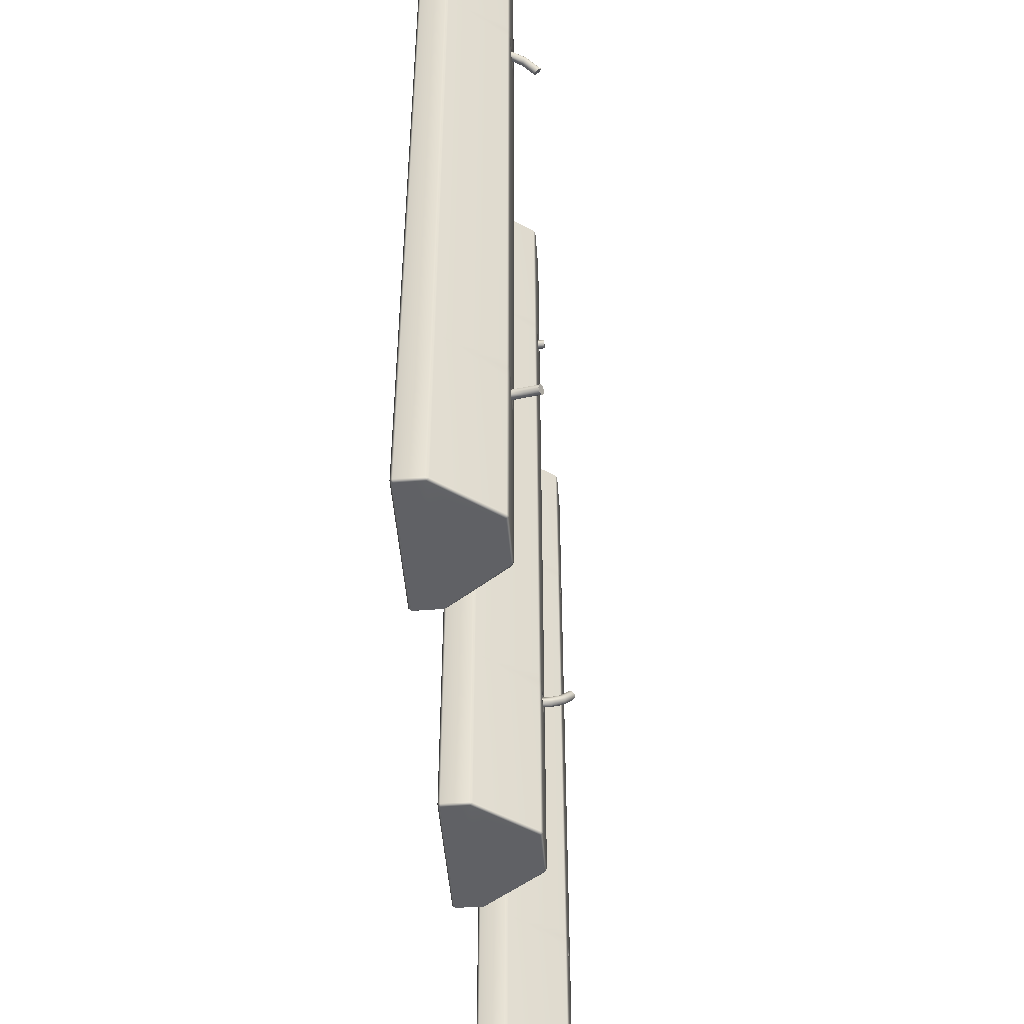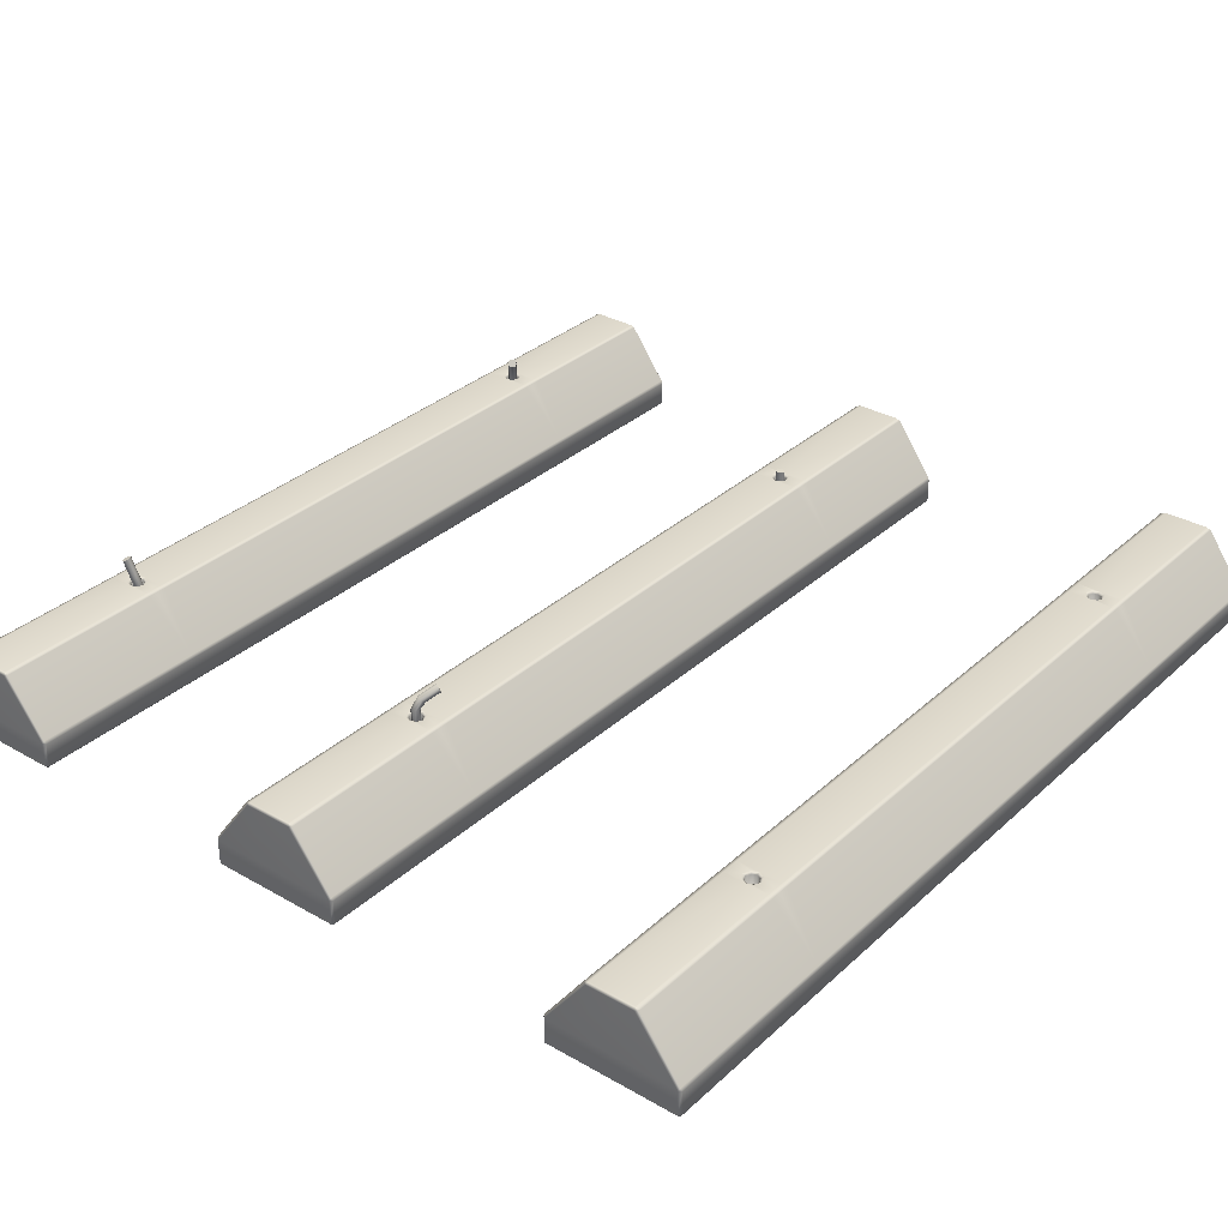
<metadata>
{"format":"obj","ext":"obj","renderer":"f3d","projection":"perspective","resolution":1024,"background":"white","views":[{"elev":-49.3,"azim":94.6,"up":"+Z"},{"elev":32.4,"azim":-141.3,"up":"+Y"}]}
</metadata>
<code>
g default
v 169.4 14.77 -48.33
v 169.4 14.77 -45.03
v 169.4 14.77 45.11
v 171.1 14.77 -46.76
v 167.8 14.77 -46.76
v 169.4 14.77 48.24
v 171 14.77 46.75
v 167.8 14.77 46.75
v 170.5 14.77 -47.82
v 170.5 14.77 -45.62
v 168.3 14.77 -47.82
v 168.3 14.77 -45.62
v 168.3 14.77 45.59
v 168.3 14.77 47.84
v 170.6 14.77 47.84
v 170.6 14.77 45.59
v 170.6 12.86 -46.73
v 170.2 12.86 -47.49
v 169.4 12.86 -47.85
v 168.6 12.86 -47.49
v 168.2 12.86 -46.73
v 168.6 12.86 -45.93
v 169.4 12.86 -45.51
v 170.2 12.86 -45.93
v 170.5 12.86 46.73
v 170.2 12.86 45.94
v 169.4 12.86 45.62
v 168.6 12.86 45.94
v 168.3 12.86 46.73
v 168.6 12.86 47.46
v 169.4 12.86 47.73
v 170.2 12.86 47.46
v 170.6 14.47 -46.73
v 170.2 14.47 -47.49
v 169.4 14.47 -47.85
v 168.6 14.47 -47.49
v 168.2 14.47 -46.73
v 168.6 14.47 -45.93
v 169.4 14.47 -45.51
v 170.2 14.47 -45.93
v 170.5 14.38 46.73
v 170.2 14.38 45.94
v 169.4 14.38 45.62
v 168.6 14.38 45.94
v 168.3 14.38 46.73
v 168.6 14.38 47.46
v 169.4 14.38 47.73
v 170.2 14.38 47.46
v 158.2 0 77.43
v 158.2 0.4362 77.86
v 157.8 0.4362 77.43
v 157.8 0.4362 -77.43
v 158.2 0.4362 -77.86
v 158.2 0 -77.43
v 158 5.149 77.41
v 157.8 4.543 77.41
v 158.2 4.745 77.86
v 181 0.4362 77.43
v 180.6 0.4362 77.86
v 180.6 0 77.43
v 181 4.543 77.41
v 180.9 5.149 77.41
v 180.6 4.745 77.86
v 157.8 4.553 46.72
v 158 5.141 46.72
v 180.9 5.141 46.72
v 181 4.553 46.72
v 158 5.149 -77.41
v 158.2 4.745 -77.86
v 157.8 4.543 -77.41
v 181 4.543 -77.41
v 180.6 4.745 -77.86
v 180.9 5.149 -77.41
v 180.6 0.4362 -77.86
v 181 0.4362 -77.43
v 180.6 0 -77.43
v 164.8 14.47 77.42
v 165.4 14.35 77.86
v 165.6 14.77 77.42
v 173.5 14.35 77.86
v 174 14.47 77.42
v 173.3 14.77 77.42
v 174 14.47 -77.42
v 173.5 14.35 -77.86
v 173.3 14.77 -77.42
v 174 14.48 48.24
v 173.3 14.77 48.24
v 165.6 14.77 -77.42
v 165.4 14.35 -77.86
v 164.8 14.47 -77.42
v 164.8 14.48 48.24
v 165.5 14.77 48.24
v 165.5 14.77 -46.73
v 164.8 14.48 -46.72
v 164.8 14.48 -48.33
v 165.5 14.77 -48.33
v 158 5.141 -46.72
v 157.8 4.553 -46.72
v 181 4.553 -46.72
v 180.9 5.141 -46.72
v 174 14.48 -46.72
v 173.3 14.77 -46.73
v 174 14.48 -48.33
v 173.3 14.77 -48.33
v 165.5 14.77 46.73
v 164.8 14.48 46.72
v 164.8 14.48 45.14
v 165.5 14.77 45.14
v 174 14.48 46.72
v 173.3 14.77 46.73
v 174 14.48 45.14
v 173.3 14.77 45.14
v 164.8 14.48 -45
v 165.5 14.77 -45
v 174 14.48 -45
v 173.3 14.77 -45
v 169.4 12.86 -46.73
v 169.4 12.86 46.73
g ParkingBlock_A_01
f 17 117 23 24
f 31 118 29 30
f 33 34 18 17
f 34 35 19 18
f 35 36 20 19
f 36 37 21 20
f 37 38 22 21
f 38 39 23 22
f 39 40 24 23
f 40 33 17 24
f 41 42 26 25
f 42 43 27 26
f 43 44 28 27
f 44 45 29 28
f 45 46 30 29
f 46 47 31 30
f 47 48 32 31
f 48 41 25 32
f 4 9 34 33
f 9 1 35 34
f 1 11 36 35
f 11 5 37 36
f 5 12 38 37
f 12 2 39 38
f 2 10 40 39
f 10 4 33 40
f 7 16 42 41
f 16 3 43 42
f 3 13 44 43
f 13 8 45 44
f 8 14 46 45
f 14 6 47 46
f 6 15 48 47
f 15 7 41 48
f 50 49 60 59
f 51 50 57 56
f 52 54 49 51
f 53 52 70 69
f 54 53 74 76
f 55 57 78 77
f 56 55 65 64
f 59 58 61 63
f 62 61 67 66
f 63 62 81 80
f 68 70 98 97
f 69 68 90 89
f 71 73 100 99
f 72 71 75 74
f 73 72 84 83
f 76 75 58 60
f 77 79 92 91
f 79 78 80 82
f 82 81 86 87
f 83 85 104 103
f 85 84 89 88
f 87 86 109 110
f 88 90 95 96
f 91 92 105 106
f 93 94 113 114
f 94 93 96 95
f 101 102 116 115
f 102 101 103 104
f 106 105 108 107
f 107 108 114 113
f 64 65 97 98
f 66 67 99 100
f 110 109 111 112
f 112 111 115 116
f 50 59 63 57
f 72 74 53 69
f 63 80 78 57
f 86 66 109
f 89 84 72 69
f 65 91 106
f 95 97 94
f 101 100 103
f 107 65 106
f 66 111 109
f 104 9 4 102
f 96 11 1
f 3 112 116 2
f 2 114 108 3
f 92 14 8 105
f 87 15 6
f 113 97 65 107
f 52 51 64 98
f 100 115 111 66
f 62 66 86 81
f 76 60 49 54
f 64 51 56
f 91 65 55 77
f 97 113 94
f 101 115 100
f 68 97 95 90
f 99 75 71
f 103 100 73 83
f 6 82 87
f 3 108 13
f 112 16 7 110
f 1 88 96
f 2 116 10
f 93 114 12 5
f 104 1 9
f 10 116 102 4
f 93 5 11 96
f 12 114 2
f 13 108 105 8
f 92 6 14
f 7 15 87 110
f 3 16 112
f 49 50 51
f 52 53 54
f 55 56 57
f 58 59 60
f 61 62 63
f 68 69 70
f 71 72 73
f 74 75 76
f 77 78 79
f 80 81 82
f 83 84 85
f 88 89 90
f 17 18 19 117
f 117 19 20 21
f 23 117 21 22
f 118 27 28 29
f 25 118 31 32
f 25 26 27 118
f 58 67 61
f 6 92 79
f 6 79 82
f 1 104 85
f 1 85 88
f 58 75 99 67
f 52 98 70
g default
v 231.6 14.77 -48.33
v 231.6 14.77 -45.03
v 231.6 14.77 45.11
v 233.2 14.77 -46.76
v 229.9 14.77 -46.76
v 231.6 14.77 48.24
v 233.2 14.77 46.75
v 230 14.77 46.75
v 232.7 14.77 -47.82
v 232.7 14.77 -45.62
v 230.5 14.77 -47.82
v 230.5 14.77 -45.62
v 230.4 14.77 45.59
v 230.4 14.77 47.84
v 232.7 14.77 47.84
v 232.7 14.77 45.59
v 232.7 12.86 -46.73
v 232.3 12.86 -47.49
v 231.6 12.86 -47.85
v 230.8 12.86 -47.49
v 230.4 12.86 -46.73
v 230.8 12.86 -45.93
v 231.6 12.86 -45.51
v 232.3 12.86 -45.93
v 232.6 12.86 46.73
v 232.3 12.86 45.94
v 231.6 12.86 45.62
v 230.8 12.86 45.94
v 230.5 12.86 46.73
v 230.8 12.86 47.46
v 231.6 12.86 47.73
v 232.3 12.86 47.46
v 232.7 14.47 -46.73
v 232.3 14.47 -47.49
v 231.6 14.47 -47.85
v 230.8 14.47 -47.49
v 230.4 14.47 -46.73
v 230.8 14.47 -45.93
v 231.6 14.47 -45.51
v 232.3 14.47 -45.93
v 232.6 14.38 46.73
v 232.3 14.38 45.94
v 231.6 14.38 45.62
v 230.8 14.38 45.94
v 230.5 14.38 46.73
v 230.8 14.38 47.46
v 231.6 14.38 47.73
v 232.3 14.38 47.46
v 220.4 0 77.43
v 220.4 0.4362 77.86
v 219.9 0.4362 77.43
v 219.9 0.4362 -77.43
v 220.4 0.4362 -77.86
v 220.4 0 -77.43
v 220.1 5.149 77.41
v 219.9 4.543 77.41
v 220.3 4.745 77.86
v 243.2 0.4362 77.43
v 242.8 0.4362 77.86
v 242.8 0 77.43
v 243.2 4.543 77.41
v 243 5.149 77.41
v 242.8 4.745 77.86
v 219.9 4.553 46.72
v 220.1 5.141 46.72
v 243 5.141 46.72
v 243.2 4.553 46.72
v 220.1 5.149 -77.41
v 220.3 4.745 -77.86
v 219.9 4.543 -77.41
v 243.2 4.543 -77.41
v 242.8 4.745 -77.86
v 243 5.149 -77.41
v 242.8 0.4362 -77.86
v 243.2 0.4362 -77.43
v 242.8 0 -77.43
v 226.9 14.47 77.42
v 227.5 14.35 77.86
v 227.7 14.77 77.42
v 235.6 14.35 77.86
v 236.2 14.47 77.42
v 235.4 14.77 77.42
v 236.2 14.47 -77.42
v 235.6 14.35 -77.86
v 235.4 14.77 -77.42
v 236.2 14.48 48.24
v 235.4 14.77 48.24
v 227.7 14.77 -77.42
v 227.5 14.35 -77.86
v 226.9 14.47 -77.42
v 226.9 14.48 48.24
v 227.7 14.77 48.24
v 227.7 14.77 -46.73
v 226.9 14.48 -46.72
v 226.9 14.48 -48.33
v 227.7 14.77 -48.33
v 220.1 5.141 -46.72
v 219.9 4.553 -46.72
v 243.2 4.553 -46.72
v 243 5.141 -46.72
v 236.2 14.48 -46.72
v 235.4 14.77 -46.73
v 236.2 14.48 -48.33
v 235.4 14.77 -48.33
v 227.7 14.77 46.73
v 226.9 14.48 46.72
v 226.9 14.48 45.14
v 227.7 14.77 45.14
v 236.2 14.48 46.72
v 235.4 14.77 46.73
v 236.2 14.48 45.14
v 235.4 14.77 45.14
v 226.9 14.48 -45
v 227.7 14.77 -45
v 236.2 14.48 -45
v 235.4 14.77 -45
v 231.6 12.86 -46.73
v 231.6 12.86 46.73
v 232.1 9.613 46.15
v 231.6 9.613 45.92
v 231 9.613 46.15
v 230.8 9.613 46.71
v 231 9.613 47.27
v 231.6 9.613 47.5
v 232.1 9.613 47.27
v 232.3 9.613 46.71
v 232.1 12.77 46.15
v 231.6 12.77 45.92
v 231 12.77 46.15
v 230.8 12.77 46.71
v 231 12.77 47.27
v 231.6 12.77 47.5
v 232.1 12.77 47.27
v 232.3 12.77 46.71
v 232.1 15.93 46.15
v 231.6 15.93 45.92
v 231 15.93 46.15
v 230.8 15.93 46.71
v 231 15.93 47.27
v 231.6 15.93 47.5
v 232.1 15.93 47.27
v 232.3 15.93 46.71
v 231.6 15.93 46.71
v 232.3 12.91 -47.04
v 231.3 12.91 -47.47
v 230.8 12.91 -46.43
v 231.9 12.91 -45.99
v 232.1 16.07 -47.29
v 231.6 16.07 -47.52
v 231 16.07 -47.29
v 230.8 16.07 -46.73
v 231 16.07 -46.17
v 231.6 16.07 -45.94
v 232.1 16.07 -46.17
v 232.3 16.07 -46.73
v 231.5 18.22 -46.16
v 231 18.2 -46.47
v 230.5 17.85 -46.46
v 230.3 17.37 -46.14
v 230.5 17.05 -45.69
v 231.1 17.07 -45.37
v 231.5 17.42 -45.38
v 231.7 17.9 -45.71
v 230 19.71 -43.75
v 229.4 19.67 -44.06
v 229 19.25 -44.12
v 228.9 18.69 -43.89
v 229.2 18.33 -43.51
v 229.7 18.37 -43.21
v 230.2 18.79 -43.15
v 230.3 19.34 -43.37
v 229.6 19.02 -43.63
g ParkingBlock_B_01
f 135 235 141 142
f 149 236 147 148
f 151 152 136 135
f 152 153 137 136
f 153 154 138 137
f 154 155 139 138
f 155 156 140 139
f 156 157 141 140
f 157 158 142 141
f 158 151 135 142
f 159 160 144 143
f 160 161 145 144
f 161 162 146 145
f 162 163 147 146
f 163 164 148 147
f 164 165 149 148
f 165 166 150 149
f 166 159 143 150
f 122 127 152 151
f 127 119 153 152
f 119 129 154 153
f 129 123 155 154
f 123 130 156 155
f 130 120 157 156
f 120 128 158 157
f 128 122 151 158
f 125 134 160 159
f 134 121 161 160
f 121 131 162 161
f 131 126 163 162
f 126 132 164 163
f 132 124 165 164
f 124 133 166 165
f 133 125 159 166
f 168 167 178 177
f 169 168 175 174
f 170 172 167 169
f 171 170 188 187
f 172 171 192 194
f 173 175 196 195
f 174 173 183 182
f 177 176 179 181
f 180 179 185 184
f 181 180 199 198
f 186 188 216 215
f 187 186 208 207
f 189 191 218 217
f 190 189 193 192
f 191 190 202 201
f 194 193 176 178
f 195 197 210 209
f 197 196 198 200
f 200 199 204 205
f 201 203 222 221
f 203 202 207 206
f 205 204 227 228
f 206 208 213 214
f 209 210 223 224
f 211 212 231 232
f 212 211 214 213
f 219 220 234 233
f 220 219 221 222
f 224 223 226 225
f 225 226 232 231
f 182 183 215 216
f 184 185 217 218
f 228 227 229 230
f 230 229 233 234
f 168 177 181 175
f 190 192 171 187
f 181 198 196 175
f 204 184 227
f 207 202 190 187
f 183 209 224
f 213 215 212
f 219 218 221
f 225 183 224
f 184 229 227
f 222 127 122 220
f 214 129 119
f 121 230 234 120
f 120 232 226 121
f 210 132 126 223
f 205 133 124
f 231 215 183 225
f 170 169 182 216
f 218 233 229 184
f 180 184 204 199
f 194 178 167 172
f 182 169 174
f 209 183 173 195
f 215 231 212
f 219 233 218
f 186 215 213 208
f 217 193 189
f 221 218 191 201
f 124 200 205
f 121 226 131
f 230 134 125 228
f 119 206 214
f 120 234 128
f 211 232 130 123
f 222 119 127
f 128 234 220 122
f 211 123 129 214
f 130 232 120
f 131 226 223 126
f 210 124 132
f 125 133 205 228
f 121 134 230
f 167 168 169
f 170 171 172
f 173 174 175
f 176 177 178
f 179 180 181
f 186 187 188
f 189 190 191
f 192 193 194
f 195 196 197
f 198 199 200
f 201 202 203
f 206 207 208
f 135 136 137 235
f 235 137 138 139
f 141 235 139 140
f 236 145 146 147
f 143 236 149 150
f 143 144 145 236
f 176 185 179
f 124 210 197
f 124 197 200
f 119 222 203
f 119 203 206
f 176 193 217 185
f 170 216 188
f 237 238 246 245
f 238 239 247 246
f 239 240 248 247
f 240 241 249 248
f 241 242 250 249
f 242 243 251 250
f 243 244 252 251
f 244 237 245 252
f 245 246 254 253
f 246 247 255 254
f 247 248 256 255
f 248 249 257 256
f 249 250 258 257
f 250 251 259 258
f 251 252 260 259
f 252 245 253 260
f 253 254 261
f 254 255 261
f 255 256 261
f 256 257 261
f 257 258 261
f 258 259 261
f 259 260 261
f 260 253 261
f 262 263 267 266
f 263 268 267
f 263 264 269 268
f 264 270 269
f 264 265 271 270
f 265 272 271
f 265 262 273 272
f 262 266 273
f 266 267 275 274
f 267 268 276 275
f 268 269 277 276
f 269 270 278 277
f 270 271 279 278
f 271 272 280 279
f 272 273 281 280
f 273 266 274 281
f 274 275 283 282
f 275 276 284 283
f 276 277 285 284
f 277 278 286 285
f 278 279 287 286
f 279 280 288 287
f 280 281 289 288
f 281 274 282 289
f 282 283 290
f 283 284 290
f 284 285 290
f 285 286 290
f 286 287 290
f 287 288 290
f 288 289 290
f 289 282 290
g default
v 292.7 14.77 -48.33
v 292.7 14.77 -45.03
v 292.7 14.77 45.11
v 294.4 14.77 -46.76
v 291.1 14.77 -46.76
v 292.7 14.77 48.24
v 294.3 14.77 46.75
v 291.1 14.77 46.75
v 293.9 14.77 -47.82
v 293.9 14.77 -45.62
v 291.6 14.77 -47.82
v 291.6 14.77 -45.62
v 291.6 14.77 45.59
v 291.6 14.77 47.84
v 293.9 14.77 47.84
v 293.9 14.77 45.59
v 293.9 12.86 -46.73
v 293.5 12.86 -47.49
v 292.7 12.86 -47.85
v 292 12.86 -47.49
v 291.6 12.86 -46.73
v 292 12.86 -45.93
v 292.7 12.86 -45.51
v 293.5 12.86 -45.93
v 293.8 12.86 46.73
v 293.5 12.86 45.94
v 292.7 12.86 45.62
v 292 12.86 45.94
v 291.7 12.86 46.73
v 292 12.86 47.46
v 292.7 12.86 47.73
v 293.5 12.86 47.46
v 293.9 14.47 -46.73
v 293.5 14.47 -47.49
v 292.7 14.47 -47.85
v 292 14.47 -47.49
v 291.6 14.47 -46.73
v 292 14.47 -45.93
v 292.7 14.47 -45.51
v 293.5 14.47 -45.93
v 293.8 14.38 46.73
v 293.5 14.38 45.94
v 292.7 14.38 45.62
v 292 14.38 45.94
v 291.7 14.38 46.73
v 292 14.38 47.46
v 292.7 14.38 47.73
v 293.5 14.38 47.46
v 281.5 0 77.43
v 281.5 0.4362 77.86
v 281.1 0.4362 77.43
v 281.1 0.4362 -77.43
v 281.5 0.4362 -77.86
v 281.5 0 -77.43
v 281.3 5.149 77.41
v 281.1 4.543 77.41
v 281.5 4.745 77.86
v 304.4 0.4362 77.43
v 303.9 0.4362 77.86
v 303.9 0 77.43
v 304.4 4.543 77.41
v 304.2 5.149 77.41
v 304 4.745 77.86
v 281.1 4.553 46.72
v 281.3 5.141 46.72
v 304.2 5.141 46.72
v 304.4 4.553 46.72
v 281.3 5.149 -77.41
v 281.5 4.745 -77.86
v 281.1 4.543 -77.41
v 304.4 4.543 -77.41
v 304 4.745 -77.86
v 304.2 5.149 -77.41
v 303.9 0.4362 -77.86
v 304.4 0.4362 -77.43
v 303.9 0 -77.43
v 288.1 14.47 77.42
v 288.7 14.35 77.86
v 288.9 14.77 77.42
v 296.8 14.35 77.86
v 297.4 14.47 77.42
v 296.6 14.77 77.42
v 297.4 14.47 -77.42
v 296.8 14.35 -77.86
v 296.6 14.77 -77.42
v 297.4 14.48 48.24
v 296.6 14.77 48.24
v 288.9 14.77 -77.42
v 288.7 14.35 -77.86
v 288.1 14.47 -77.42
v 288.1 14.48 48.24
v 288.9 14.77 48.24
v 288.9 14.77 -46.73
v 288.1 14.48 -46.72
v 288.1 14.48 -48.33
v 288.9 14.77 -48.33
v 281.3 5.141 -46.72
v 281.1 4.553 -46.72
v 304.4 4.553 -46.72
v 304.2 5.141 -46.72
v 297.4 14.48 -46.72
v 296.6 14.77 -46.73
v 297.4 14.48 -48.33
v 296.6 14.77 -48.33
v 288.9 14.77 46.73
v 288.1 14.48 46.72
v 288.1 14.48 45.14
v 288.9 14.77 45.14
v 297.4 14.48 46.72
v 296.6 14.77 46.73
v 297.4 14.48 45.14
v 296.6 14.77 45.14
v 288.1 14.48 -45
v 288.9 14.77 -45
v 297.4 14.48 -45
v 296.6 14.77 -45
v 292.7 12.86 -46.73
v 292.7 12.86 46.73
v 293.2 11.42 46.25
v 292.1 11.42 46.58
v 292.4 11.42 47.66
v 293.5 11.42 47.33
v 292.7 14.43 45.98
v 292.1 14.37 46.16
v 291.9 14.43 46.69
v 292 14.57 47.25
v 292.5 14.72 47.52
v 293.1 14.78 47.34
v 293.4 14.72 46.81
v 293.2 14.57 46.25
v 292 16.56 45.11
v 291.4 16.45 45.3
v 291.1 16.56 45.82
v 291.3 16.83 46.34
v 291.8 17.09 46.58
v 292.3 17.2 46.38
v 292.6 17.09 45.86
v 292.5 16.83 45.34
v 290.9 18.52 43.74
v 290.4 18.34 43.99
v 290 18.52 44.45
v 290 18.98 44.85
v 290.4 19.43 44.95
v 290.9 19.62 44.7
v 291.3 19.43 44.24
v 291.3 18.98 43.84
v 290.6 18.98 44.34
v 293.1 11.42 -46.09
v 292.9 11.42 -47.22
v 291.8 11.42 -47.08
v 292 11.42 -45.96
v 293.4 14.43 -46.49
v 293.3 14.37 -47.09
v 292.9 14.43 -47.47
v 292.3 14.57 -47.4
v 291.9 14.72 -46.94
v 292 14.78 -46.34
v 292.5 14.72 -45.96
v 293.1 14.57 -46.03
v 294 16.48 -46.81
v 293.9 16.47 -47.41
v 293.4 16.48 -47.78
v 292.8 16.49 -47.71
v 292.5 16.5 -47.24
v 292.5 16.5 -46.64
v 293 16.5 -46.26
v 293.6 16.49 -46.33
v 294.6 18.75 -47.14
v 294.5 18.64 -47.72
v 294 18.75 -48.11
v 293.5 19 -48.07
v 293.1 19.25 -47.62
v 293.2 19.36 -47.04
v 293.7 19.25 -46.65
v 294.2 19 -46.69
v 293.9 19 -47.38
g ParkingBlock_C_01
f 307 407 313 314
f 321 408 319 320
f 323 324 308 307
f 324 325 309 308
f 325 326 310 309
f 326 327 311 310
f 327 328 312 311
f 328 329 313 312
f 329 330 314 313
f 330 323 307 314
f 331 332 316 315
f 332 333 317 316
f 333 334 318 317
f 334 335 319 318
f 335 336 320 319
f 336 337 321 320
f 337 338 322 321
f 338 331 315 322
f 294 299 324 323
f 299 291 325 324
f 291 301 326 325
f 301 295 327 326
f 295 302 328 327
f 302 292 329 328
f 292 300 330 329
f 300 294 323 330
f 297 306 332 331
f 306 293 333 332
f 293 303 334 333
f 303 298 335 334
f 298 304 336 335
f 304 296 337 336
f 296 305 338 337
f 305 297 331 338
f 340 339 350 349
f 341 340 347 346
f 342 344 339 341
f 343 342 360 359
f 344 343 364 366
f 345 347 368 367
f 346 345 355 354
f 349 348 351 353
f 352 351 357 356
f 353 352 371 370
f 358 360 388 387
f 359 358 380 379
f 361 363 390 389
f 362 361 365 364
f 363 362 374 373
f 366 365 348 350
f 367 369 382 381
f 369 368 370 372
f 372 371 376 377
f 373 375 394 393
f 375 374 379 378
f 377 376 399 400
f 378 380 385 386
f 381 382 395 396
f 383 384 403 404
f 384 383 386 385
f 391 392 406 405
f 392 391 393 394
f 396 395 398 397
f 397 398 404 403
f 354 355 387 388
f 356 357 389 390
f 400 399 401 402
f 402 401 405 406
f 340 349 353 347
f 362 364 343 359
f 353 370 368 347
f 376 356 399
f 379 374 362 359
f 355 381 396
f 385 387 384
f 391 390 393
f 397 355 396
f 356 401 399
f 394 299 294 392
f 386 301 291
f 293 402 406 292
f 292 404 398 293
f 382 304 298 395
f 377 305 296
f 403 387 355 397
f 342 341 354 388
f 390 405 401 356
f 352 356 376 371
f 366 350 339 344
f 354 341 346
f 381 355 345 367
f 387 403 384
f 391 405 390
f 358 387 385 380
f 389 365 361
f 393 390 363 373
f 296 372 377
f 293 398 303
f 402 306 297 400
f 291 378 386
f 292 406 300
f 383 404 302 295
f 394 291 299
f 300 406 392 294
f 383 295 301 386
f 302 404 292
f 303 398 395 298
f 382 296 304
f 297 305 377 400
f 293 306 402
f 339 340 341
f 342 343 344
f 345 346 347
f 348 349 350
f 351 352 353
f 358 359 360
f 361 362 363
f 364 365 366
f 367 368 369
f 370 371 372
f 373 374 375
f 378 379 380
f 307 308 309 407
f 407 309 310 311
f 313 407 311 312
f 408 317 318 319
f 315 408 321 322
f 315 316 317 408
f 348 357 351
f 296 382 369
f 296 369 372
f 291 394 375
f 291 375 378
f 348 365 389 357
f 342 388 360
f 409 410 414 413
f 410 415 414
f 410 411 416 415
f 411 417 416
f 411 412 418 417
f 412 419 418
f 412 409 420 419
f 409 413 420
f 413 414 422 421
f 414 415 423 422
f 415 416 424 423
f 416 417 425 424
f 417 418 426 425
f 418 419 427 426
f 419 420 428 427
f 420 413 421 428
f 421 422 430 429
f 422 423 431 430
f 423 424 432 431
f 424 425 433 432
f 425 426 434 433
f 426 427 435 434
f 427 428 436 435
f 428 421 429 436
f 429 430 437
f 430 431 437
f 431 432 437
f 432 433 437
f 433 434 437
f 434 435 437
f 435 436 437
f 436 429 437
f 438 439 443 442
f 439 444 443
f 439 440 445 444
f 440 446 445
f 440 441 447 446
f 441 448 447
f 441 438 449 448
f 438 442 449
f 442 443 451 450
f 443 444 452 451
f 444 445 453 452
f 445 446 454 453
f 446 447 455 454
f 447 448 456 455
f 448 449 457 456
f 449 442 450 457
f 450 451 459 458
f 451 452 460 459
f 452 453 461 460
f 453 454 462 461
f 454 455 463 462
f 455 456 464 463
f 456 457 465 464
f 457 450 458 465
f 458 459 466
f 459 460 466
f 460 461 466
f 461 462 466
f 462 463 466
f 463 464 466
f 464 465 466
f 465 458 466

</code>
